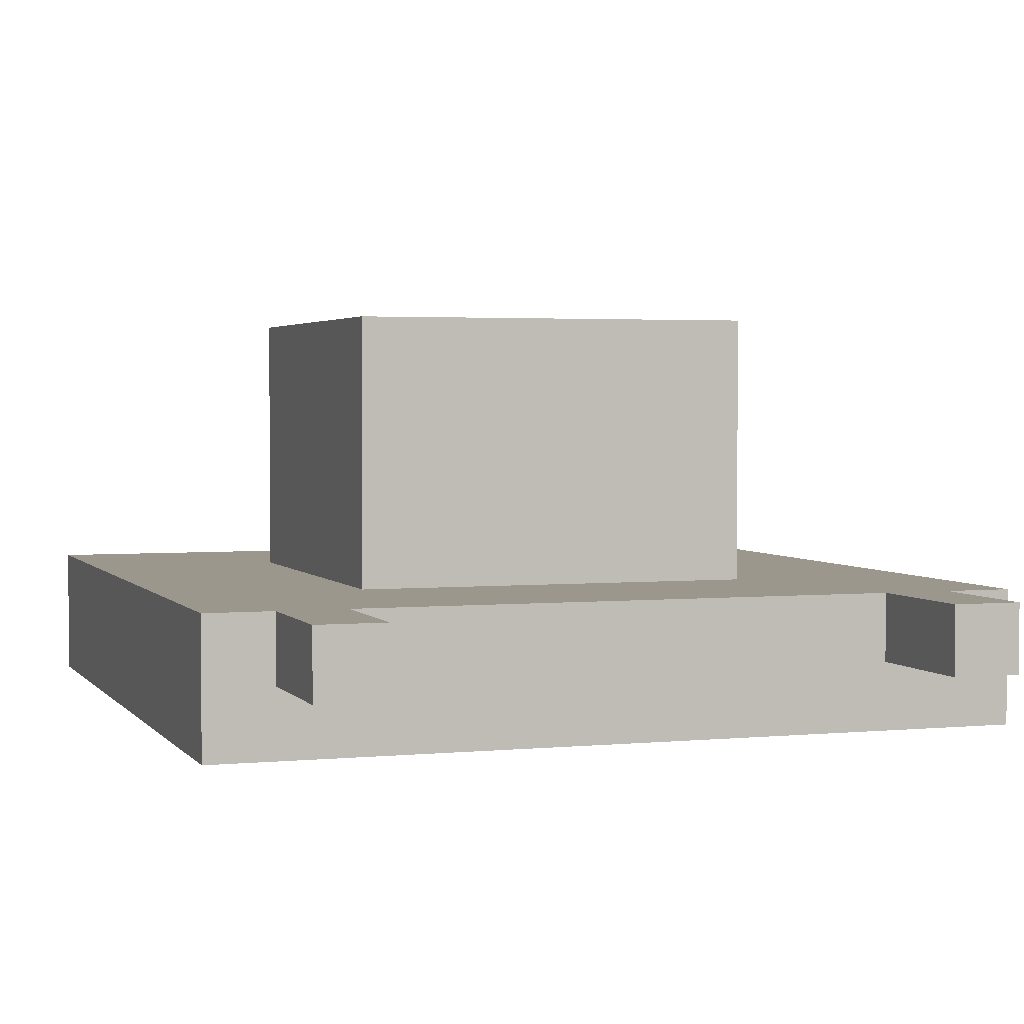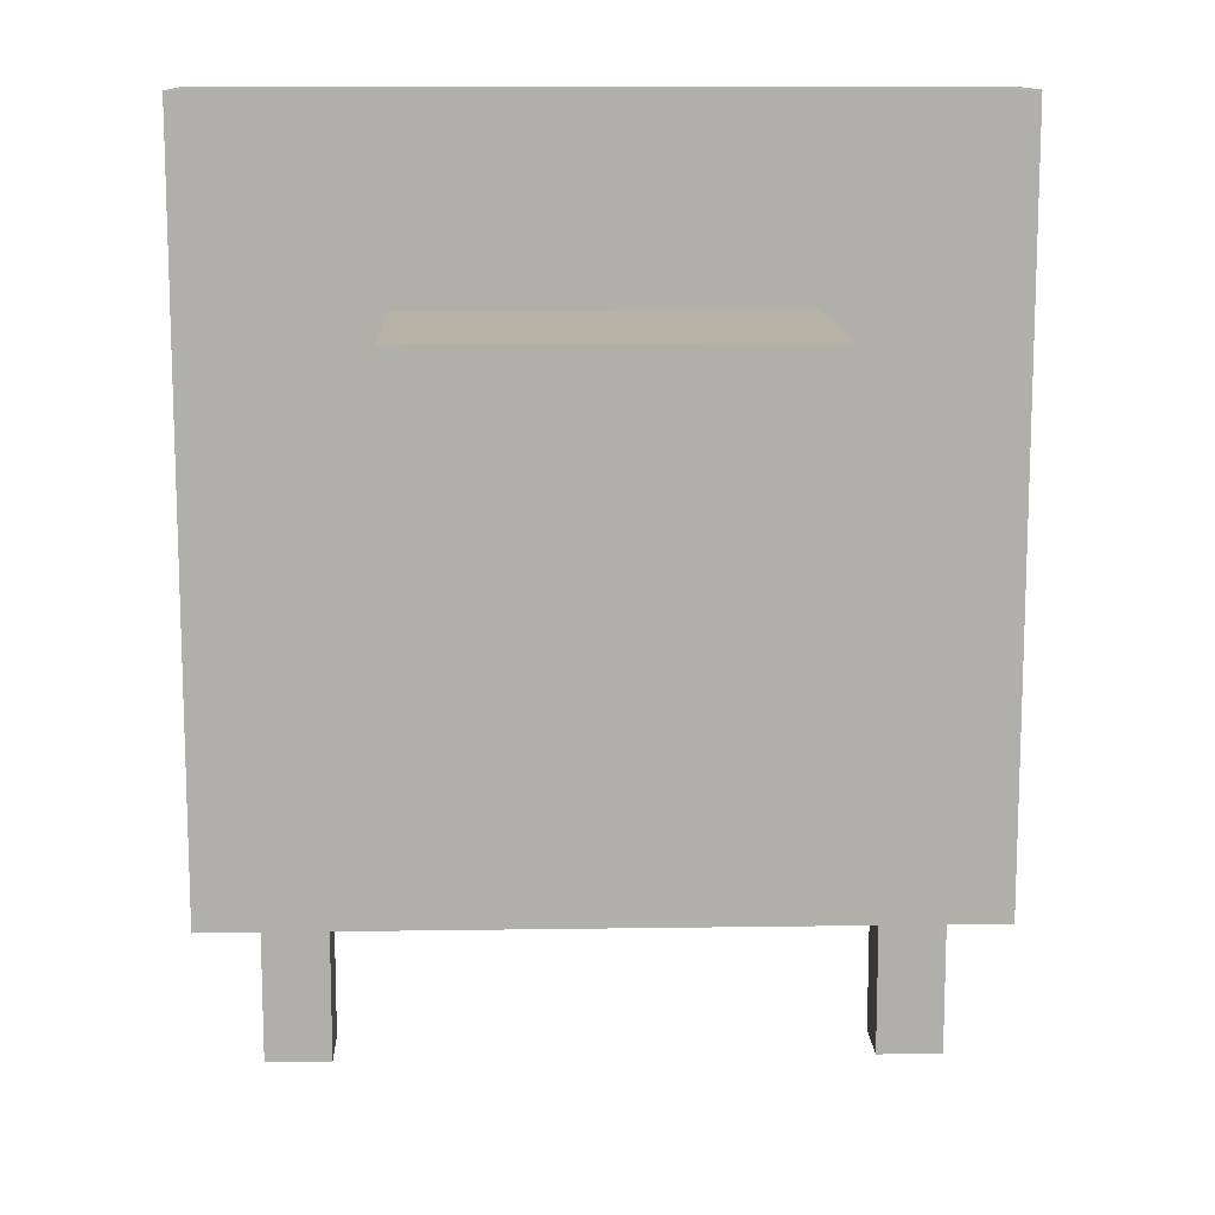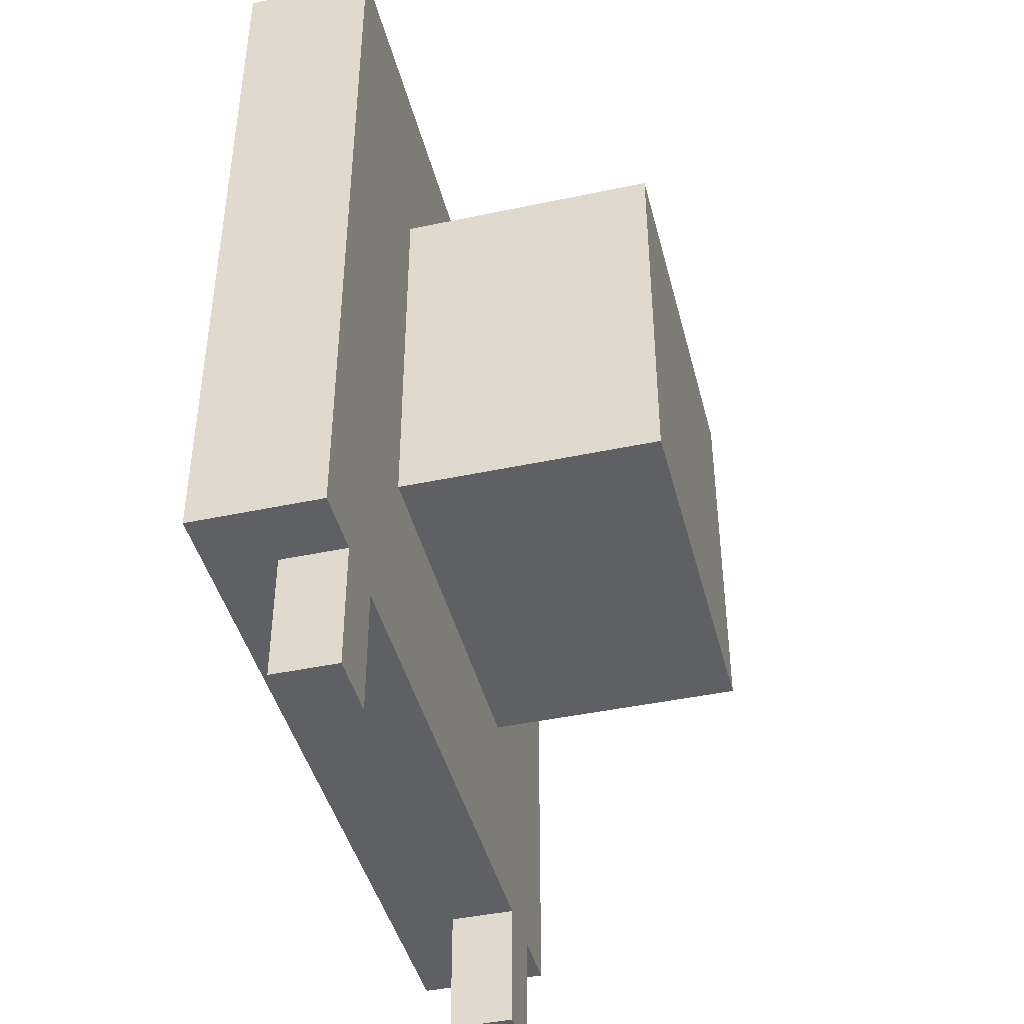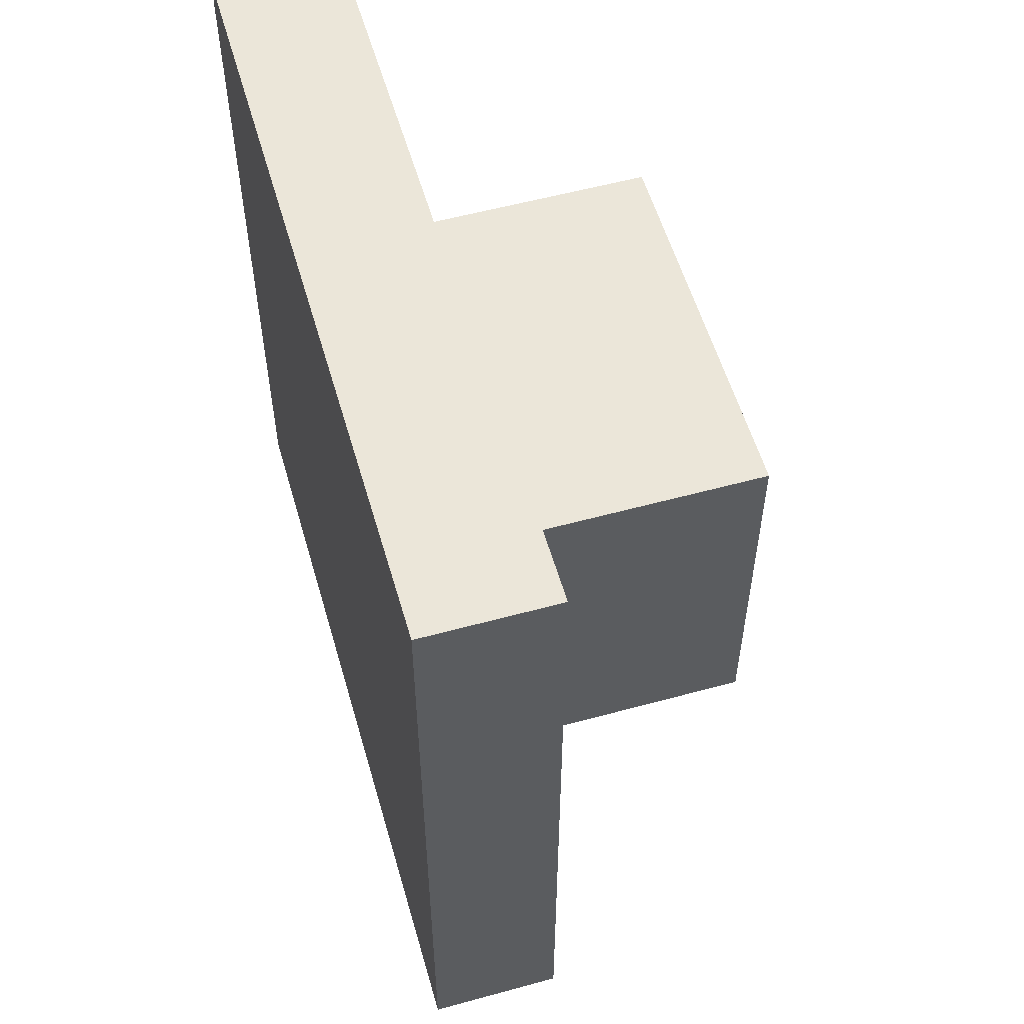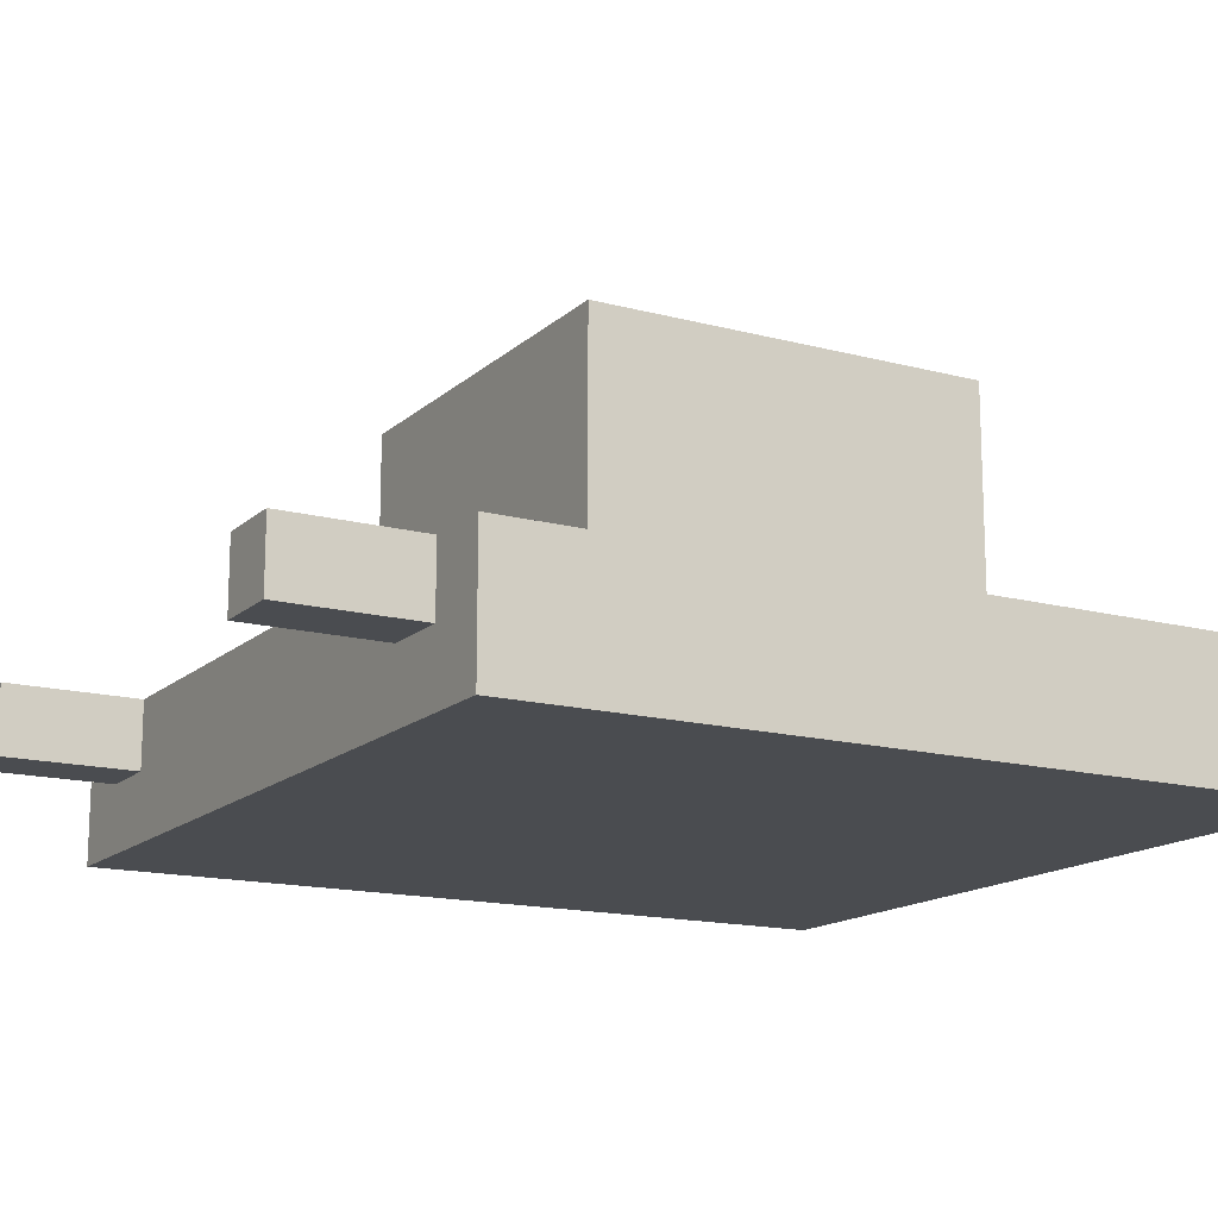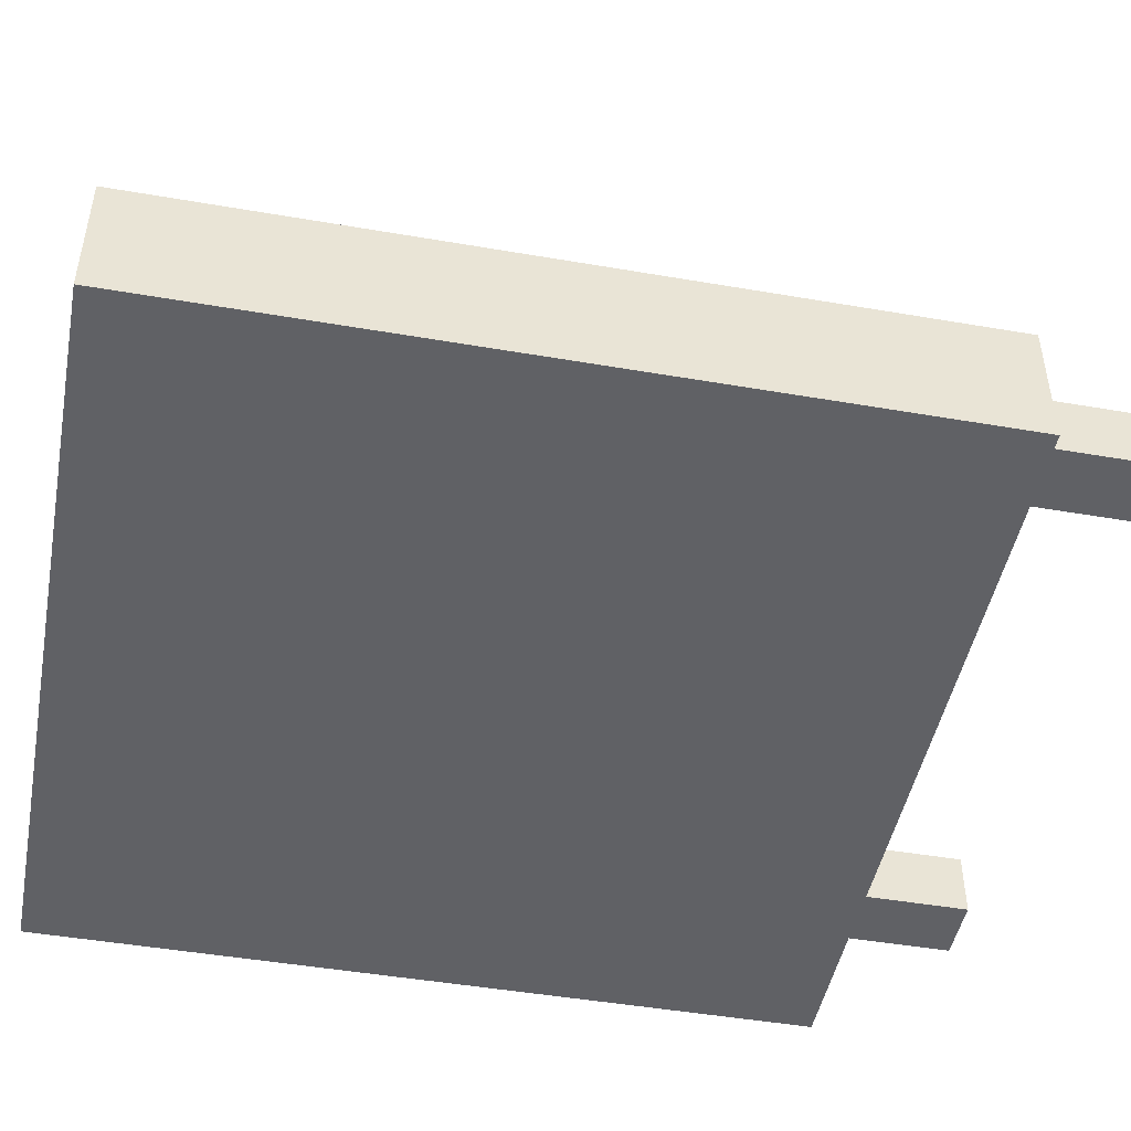
<metadata>
{"format":"obj","ext":"obj","renderer":"f3d","projection":"perspective","resolution":1024,"background":"white","views":[{"elev":2.8,"azim":161.2,"up":"+Y"},{"elev":12.2,"azim":178.0,"up":"+Z"},{"elev":-43.3,"azim":104.1,"up":"+Z"},{"elev":56.1,"azim":74.0,"up":"+Z"},{"elev":-15.1,"azim":-119.6,"up":"+Y"},{"elev":-47.3,"azim":79.0,"up":"+Y"}]}
</metadata>
<code>
o cube
v 0.3125 0.125 -0.375
v 0.3125 0.125 -0.5
v 0.3125 0.0625 -0.375
v 0.3125 0.0625 -0.5
v 0.25 0.125 -0.5
v 0.25 0.125 -0.375
v 0.25 0.0625 -0.5
v 0.25 0.0625 -0.375
f 4 7 5 2
f 3 4 2 1
f 8 3 1 6
f 7 8 6 5
f 6 1 2 5
f 7 4 3 8
o cube
v -0.25 0.125 -0.375
v -0.25 0.125 -0.5
v -0.25 0.0625 -0.375
v -0.25 0.0625 -0.5
v -0.3125 0.125 -0.5
v -0.3125 0.125 -0.375
v -0.3125 0.0625 -0.5
v -0.3125 0.0625 -0.375
f 12 15 13 10
f 11 12 10 9
f 16 11 9 14
f 15 16 14 13
f 14 9 10 13
f 15 12 11 16
o cube
v 0.1875 0.375 0.1875
v 0.1875 0.375 -0.1875
v 0.1875 0.125 0.1875
v 0.1875 0.125 -0.1875
v -0.1875 0.375 -0.1875
v -0.1875 0.375 0.1875
v -0.1875 0.125 -0.1875
v -0.1875 0.125 0.1875
f 20 23 21 18
f 19 20 18 17
f 24 19 17 22
f 23 24 22 21
f 22 17 18 21
f 23 20 19 24
o cube
v 0.375 0.125 0.375
v 0.375 0.125 -0.375
v 0.375 0 0.375
v 0.375 0 -0.375
v -0.375 0.125 -0.375
v -0.375 0.125 0.375
v -0.375 0 -0.375
v -0.375 0 0.375
f 28 31 29 26
f 27 28 26 25
f 32 27 25 30
f 31 32 30 29
f 30 25 26 29
f 31 28 27 32

</code>
